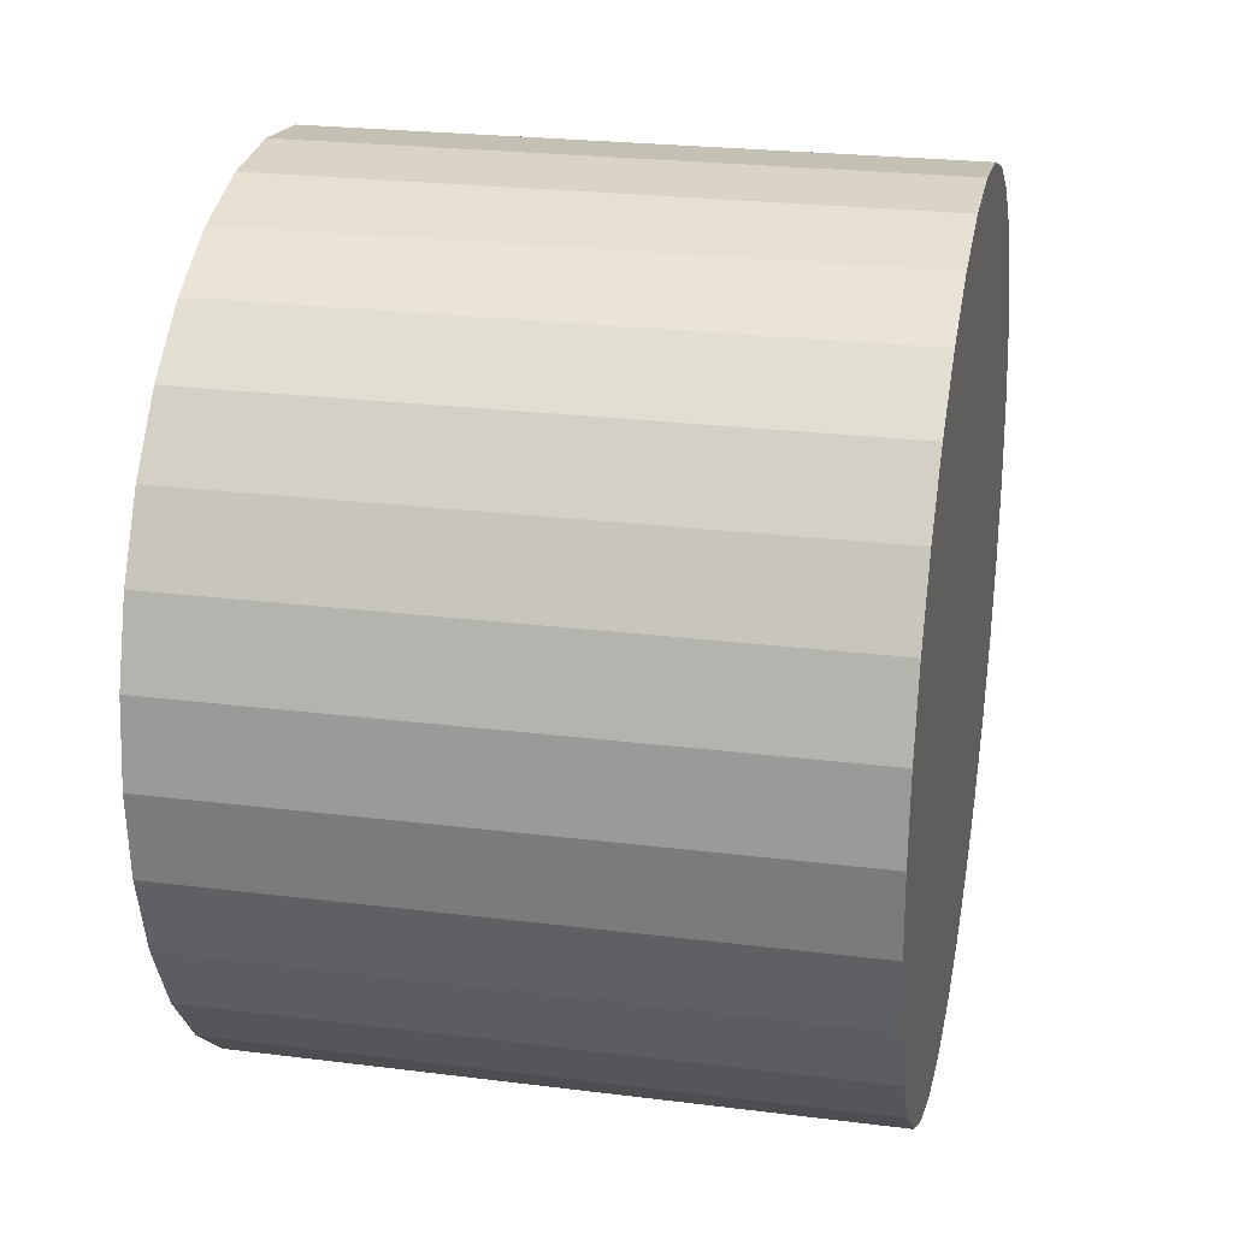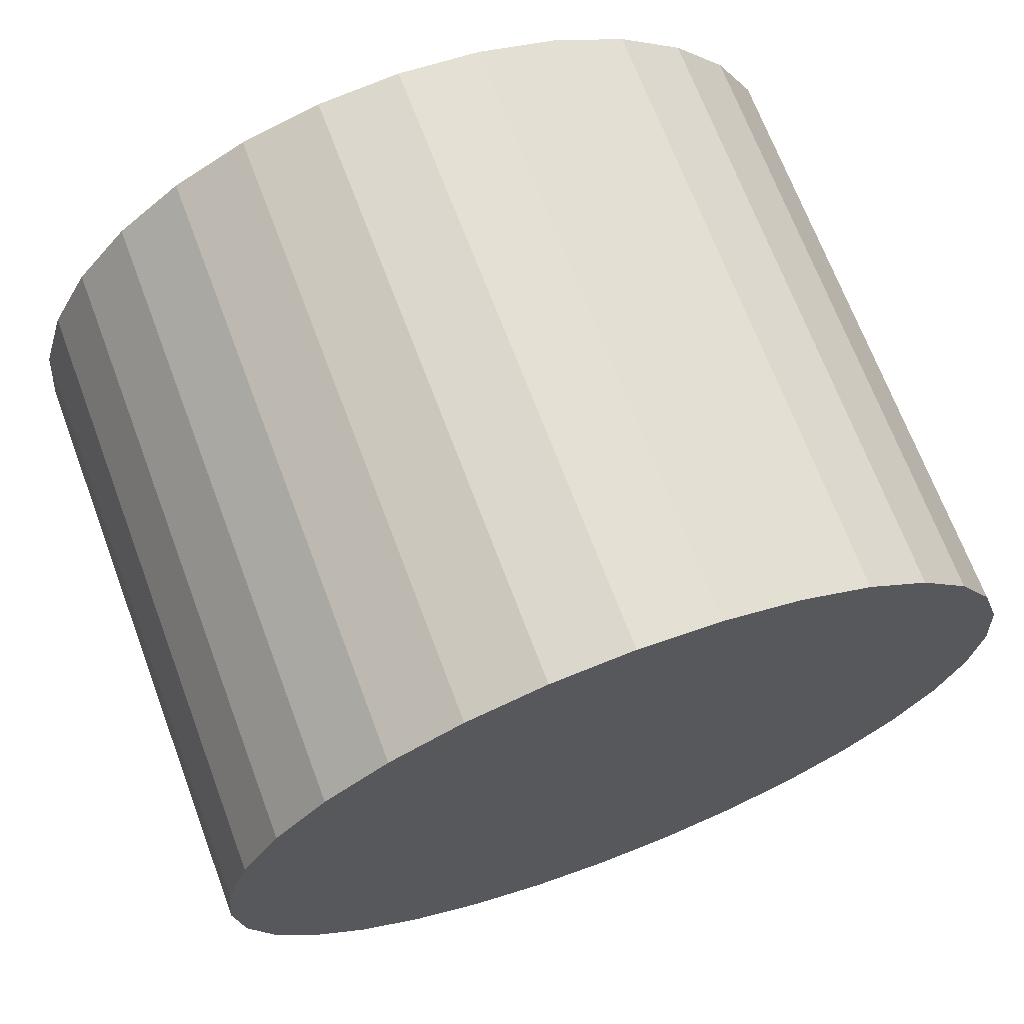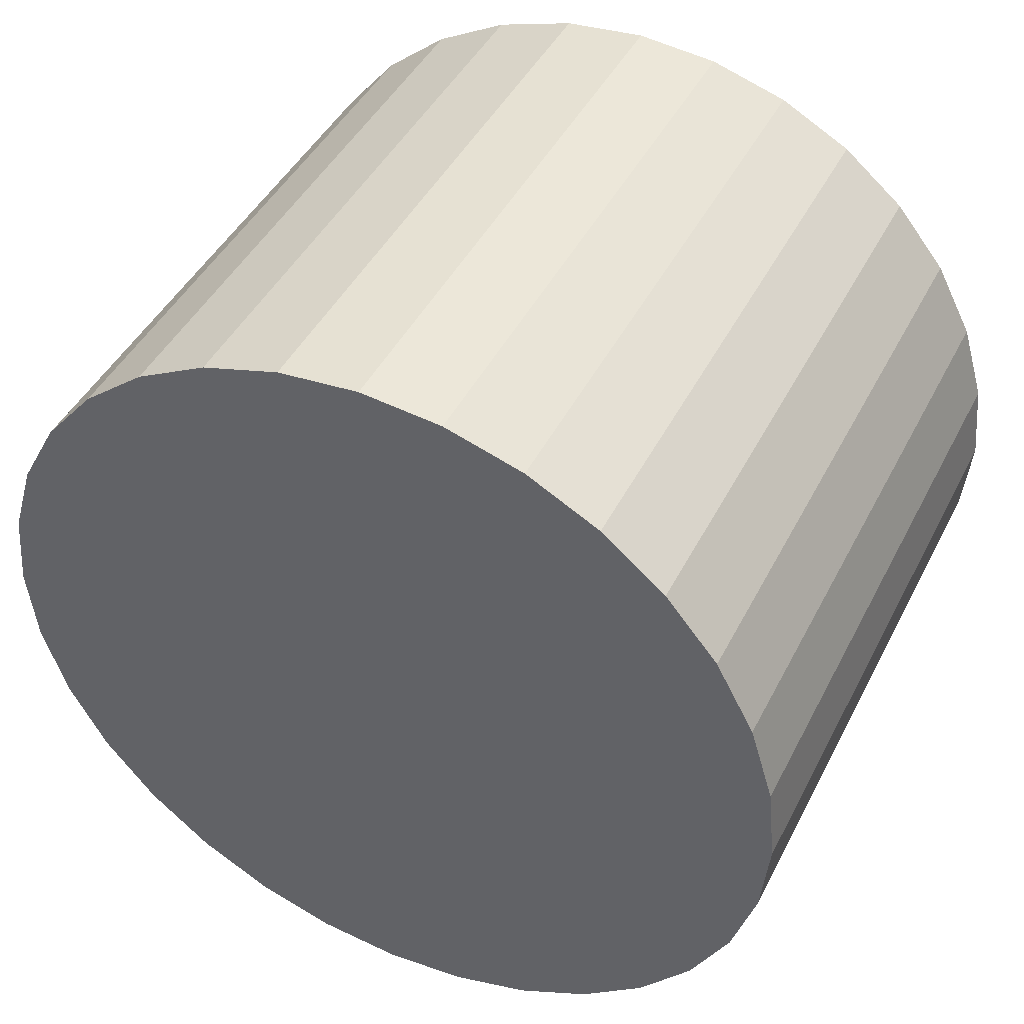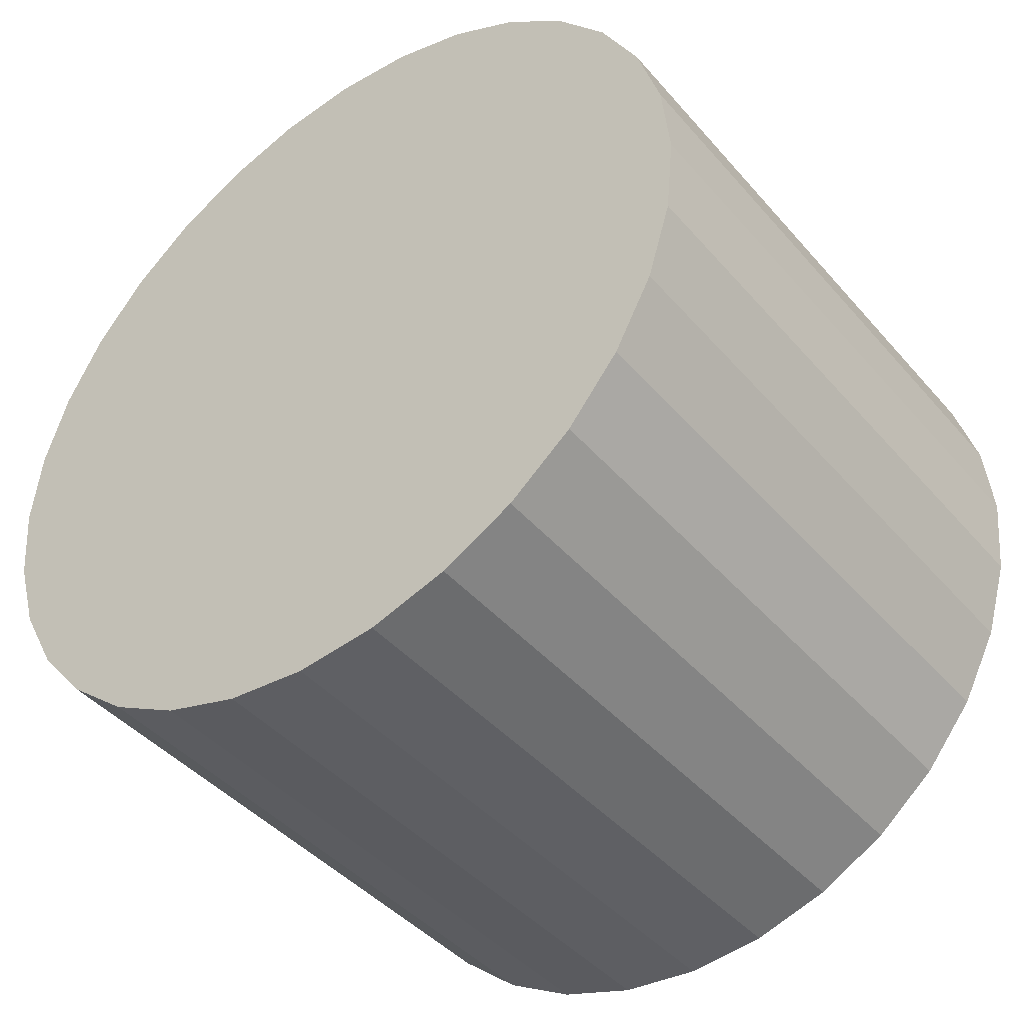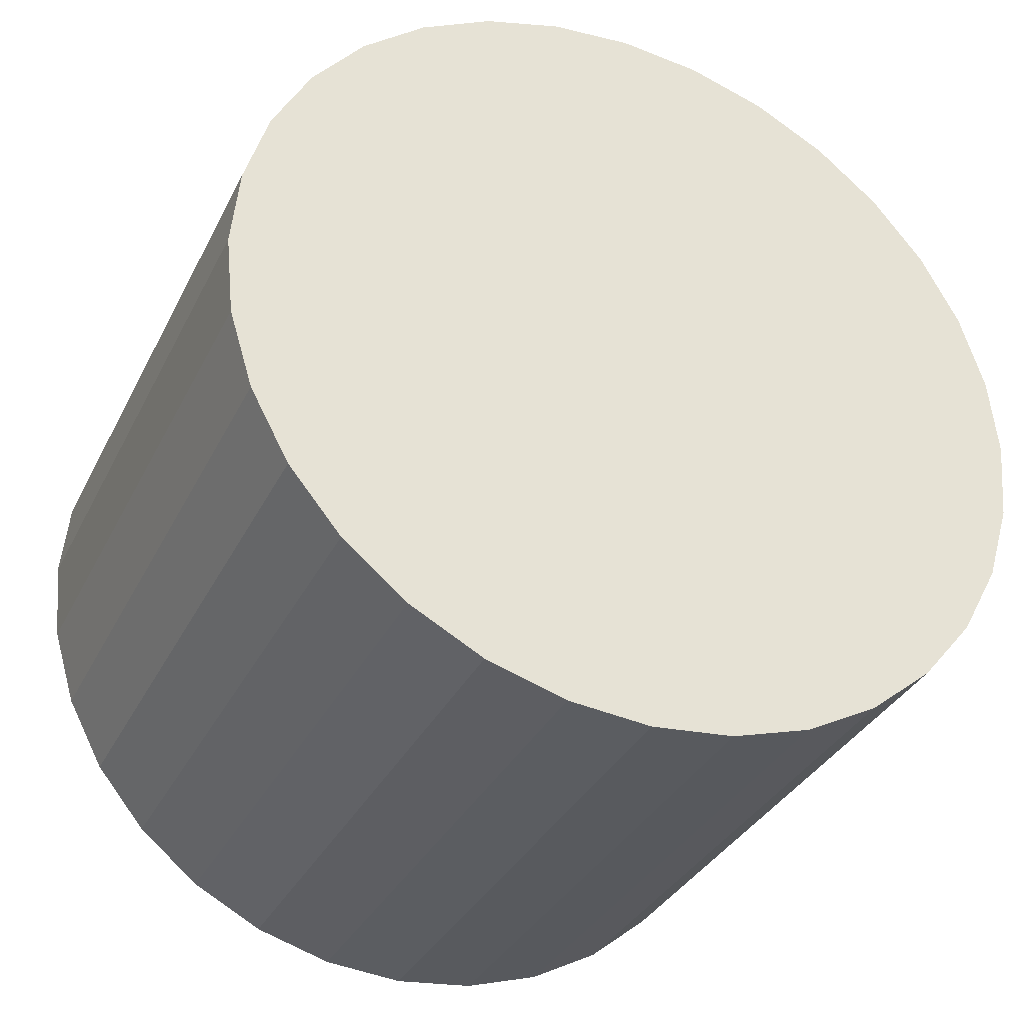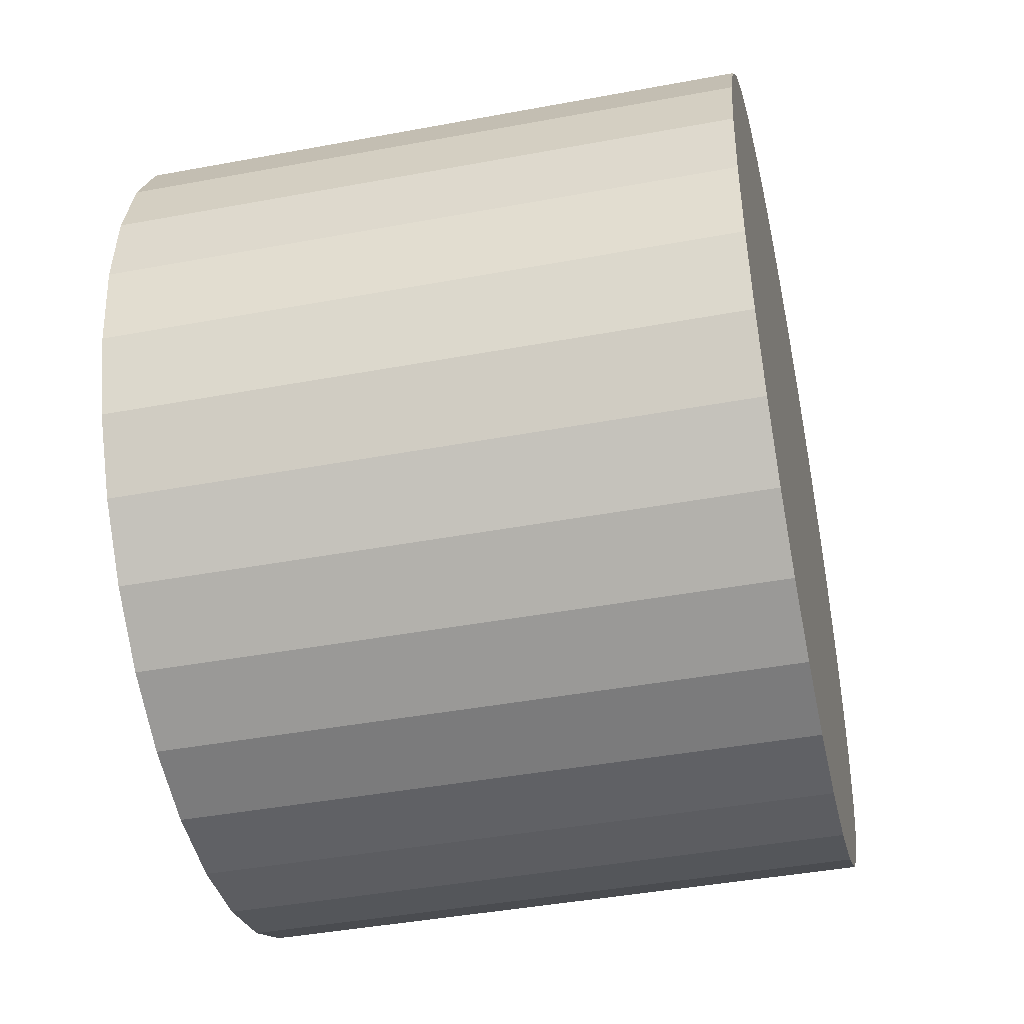
<metadata>
{"format":"obj","ext":"obj","renderer":"f3d","projection":"perspective","resolution":1024,"background":"white","views":[{"elev":23.6,"azim":-168.2,"up":"+Y"},{"elev":69.1,"azim":69.5,"up":"+Z"},{"elev":44.5,"azim":115.8,"up":"+Z"},{"elev":-42.9,"azim":127.4,"up":"+Z"},{"elev":-33.9,"azim":66.5,"up":"+Y"},{"elev":-42.4,"azim":12.5,"up":"+Y"}]}
</metadata>
<code>
o 円柱
v 2.545 -1.717 2.563
v 6.313 -1.711 2.563
v 2.544 -1.217 2.514
v 6.312 -1.211 2.514
v 2.542 -0.7363 2.368
v 6.31 -0.7305 2.368
v 2.541 -0.2932 2.131
v 6.308 -0.2874 2.131
v 2.539 0.09518 1.812
v 6.307 0.101 1.812
v 2.538 0.4139 1.424
v 6.306 0.4197 1.424
v 2.538 0.6507 0.9808
v 6.305 0.6565 0.9808
v 2.537 0.7966 0.5
v 6.305 0.8024 0.5
v 2.537 0.8458 0
v 6.305 0.8516 -0
v 2.537 0.7966 -0.5
v 6.305 0.8024 -0.5
v 2.538 0.6507 -0.9808
v 6.305 0.6565 -0.9808
v 2.538 0.4139 -1.424
v 6.306 0.4197 -1.424
v 2.539 0.09518 -1.812
v 6.307 0.101 -1.812
v 2.541 -0.2932 -2.131
v 6.308 -0.2874 -2.131
v 2.542 -0.7363 -2.368
v 6.31 -0.7305 -2.368
v 2.544 -1.217 -2.514
v 6.312 -1.211 -2.514
v 2.545 -1.717 -2.563
v 6.313 -1.711 -2.563
v 2.547 -2.217 -2.514
v 6.315 -2.211 -2.514
v 2.549 -2.698 -2.368
v 6.316 -2.692 -2.368
v 2.55 -3.141 -2.131
v 6.318 -3.135 -2.131
v 2.552 -3.529 -1.812
v 6.319 -3.524 -1.812
v 2.553 -3.848 -1.424
v 6.32 -3.842 -1.424
v 2.553 -4.085 -0.9808
v 6.321 -4.079 -0.9808
v 2.554 -4.231 -0.5
v 6.322 -4.225 -0.5
v 2.554 -4.28 0
v 6.322 -4.274 -0
v 2.554 -4.231 0.5
v 6.322 -4.225 0.5
v 2.553 -4.085 0.9808
v 6.321 -4.079 0.9808
v 2.553 -3.848 1.424
v 6.32 -3.842 1.424
v 2.552 -3.529 1.812
v 6.319 -3.524 1.812
v 2.55 -3.141 2.131
v 6.318 -3.135 2.131
v 2.549 -2.698 2.368
v 6.316 -2.692 2.368
v 2.547 -2.217 2.514
v 6.315 -2.211 2.514
f 2 3 1
f 4 5 3
f 6 7 5
f 8 9 7
f 10 11 9
f 12 13 11
f 14 15 13
f 16 17 15
f 18 19 17
f 20 21 19
f 22 23 21
f 24 25 23
f 26 27 25
f 28 29 27
f 30 31 29
f 32 33 31
f 34 35 33
f 36 37 35
f 38 39 37
f 40 41 39
f 42 43 41
f 44 45 43
f 46 47 45
f 48 49 47
f 50 51 49
f 52 53 51
f 54 55 53
f 56 57 55
f 58 59 57
f 60 61 59
f 38 22 6
f 62 63 61
f 64 1 63
f 31 47 63
f 2 4 3
f 4 6 5
f 6 8 7
f 8 10 9
f 10 12 11
f 12 14 13
f 14 16 15
f 16 18 17
f 18 20 19
f 20 22 21
f 22 24 23
f 24 26 25
f 26 28 27
f 28 30 29
f 30 32 31
f 32 34 33
f 34 36 35
f 36 38 37
f 38 40 39
f 40 42 41
f 42 44 43
f 44 46 45
f 46 48 47
f 48 50 49
f 50 52 51
f 52 54 53
f 54 56 55
f 56 58 57
f 58 60 59
f 60 62 61
f 6 4 2
f 2 64 6
f 64 62 6
f 62 60 58
f 58 56 54
f 54 52 50
f 50 48 54
f 48 46 54
f 46 44 42
f 42 40 38
f 38 36 30
f 36 34 30
f 34 32 30
f 30 28 26
f 26 24 22
f 22 20 14
f 20 18 14
f 18 16 14
f 14 12 10
f 10 8 6
f 62 58 6
f 58 54 6
f 46 42 54
f 42 38 54
f 30 26 38
f 26 22 38
f 14 10 22
f 10 6 22
f 6 54 38
f 62 64 63
f 64 2 1
f 63 1 3
f 3 5 7
f 7 9 11
f 11 13 15
f 15 17 19
f 19 21 23
f 23 25 27
f 27 29 31
f 31 33 35
f 35 37 39
f 39 41 43
f 43 45 47
f 47 49 51
f 51 53 55
f 55 57 59
f 59 61 63
f 63 3 15
f 3 7 15
f 7 11 15
f 15 19 31
f 19 23 31
f 23 27 31
f 31 35 47
f 35 39 47
f 39 43 47
f 47 51 63
f 51 55 63
f 55 59 63
f 63 15 31

</code>
